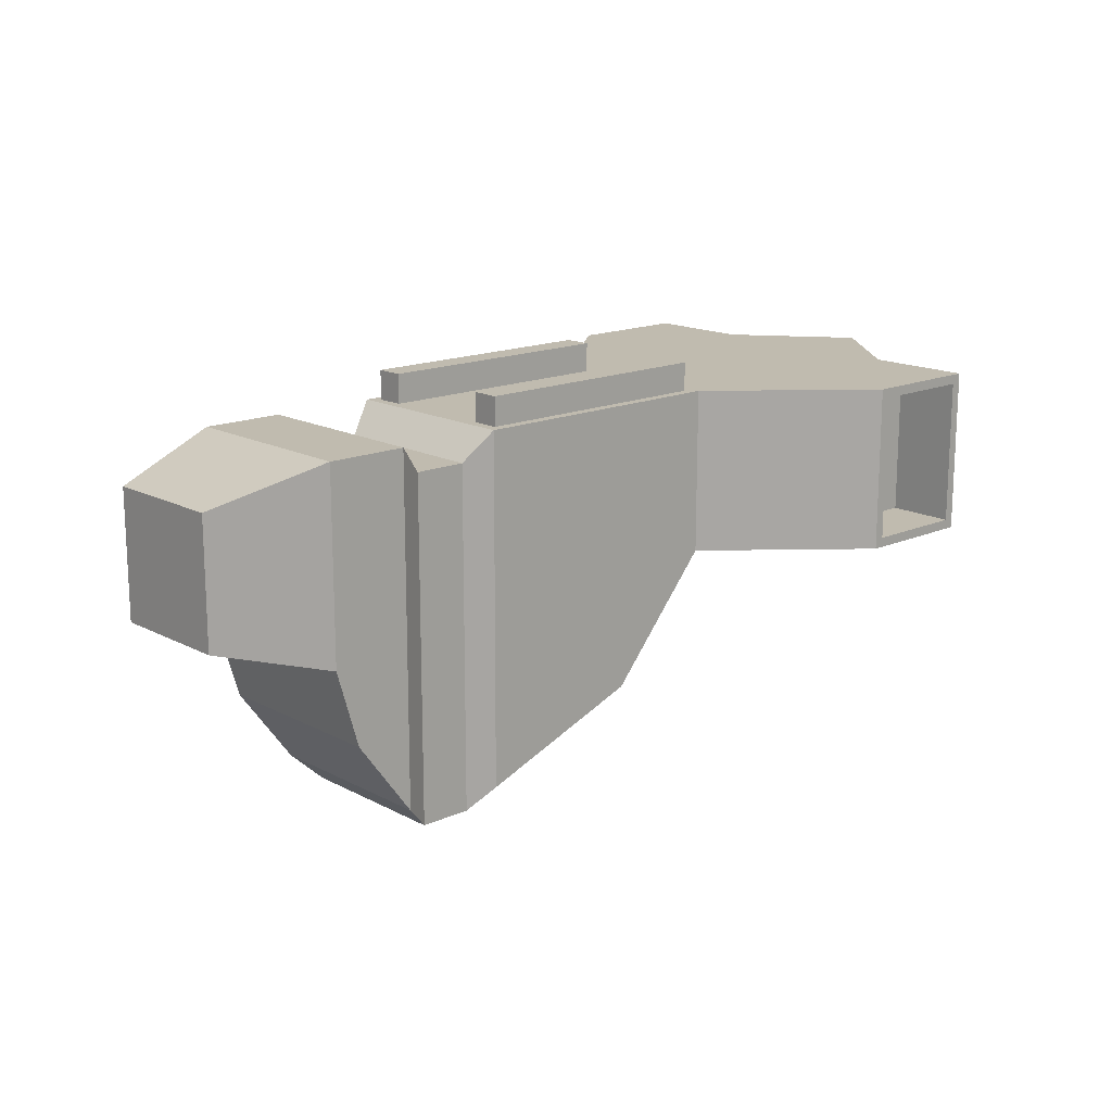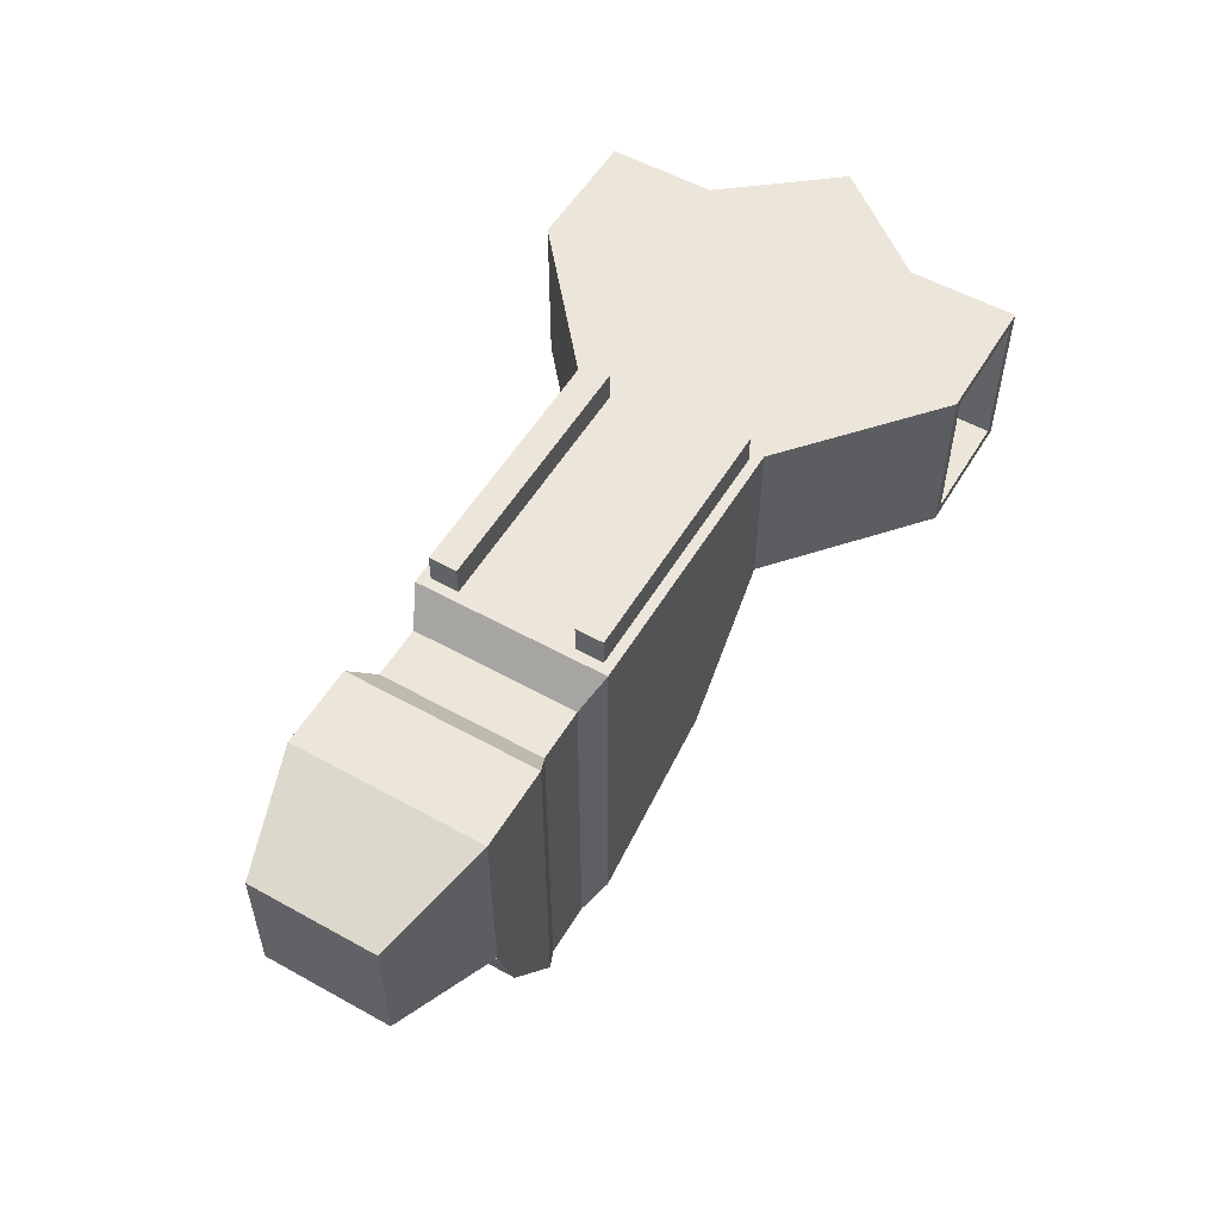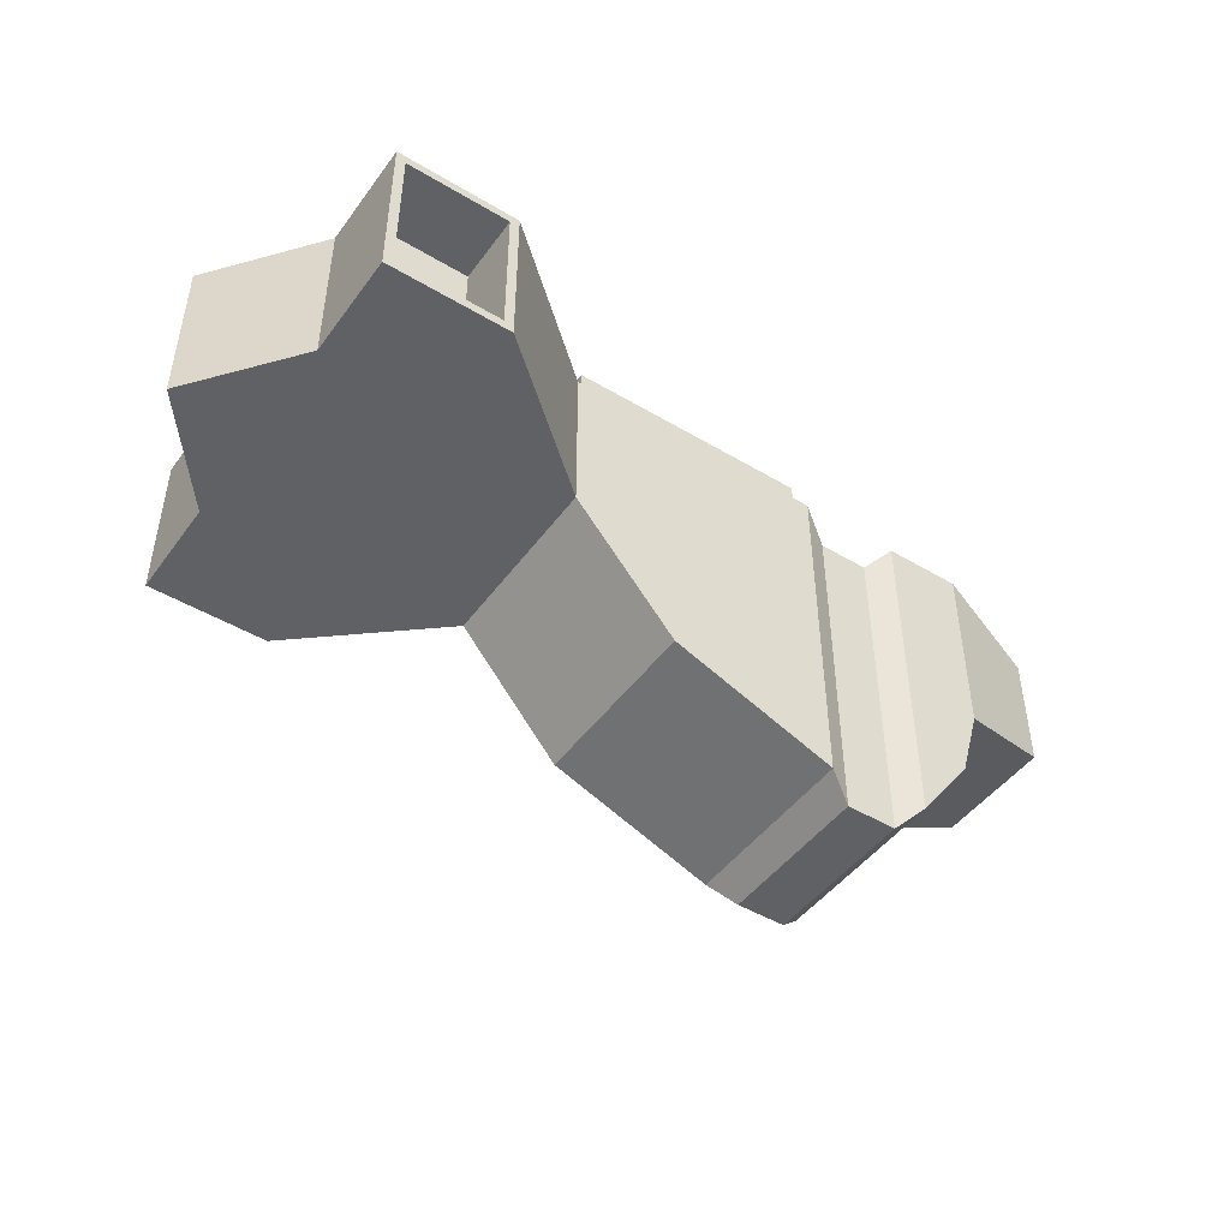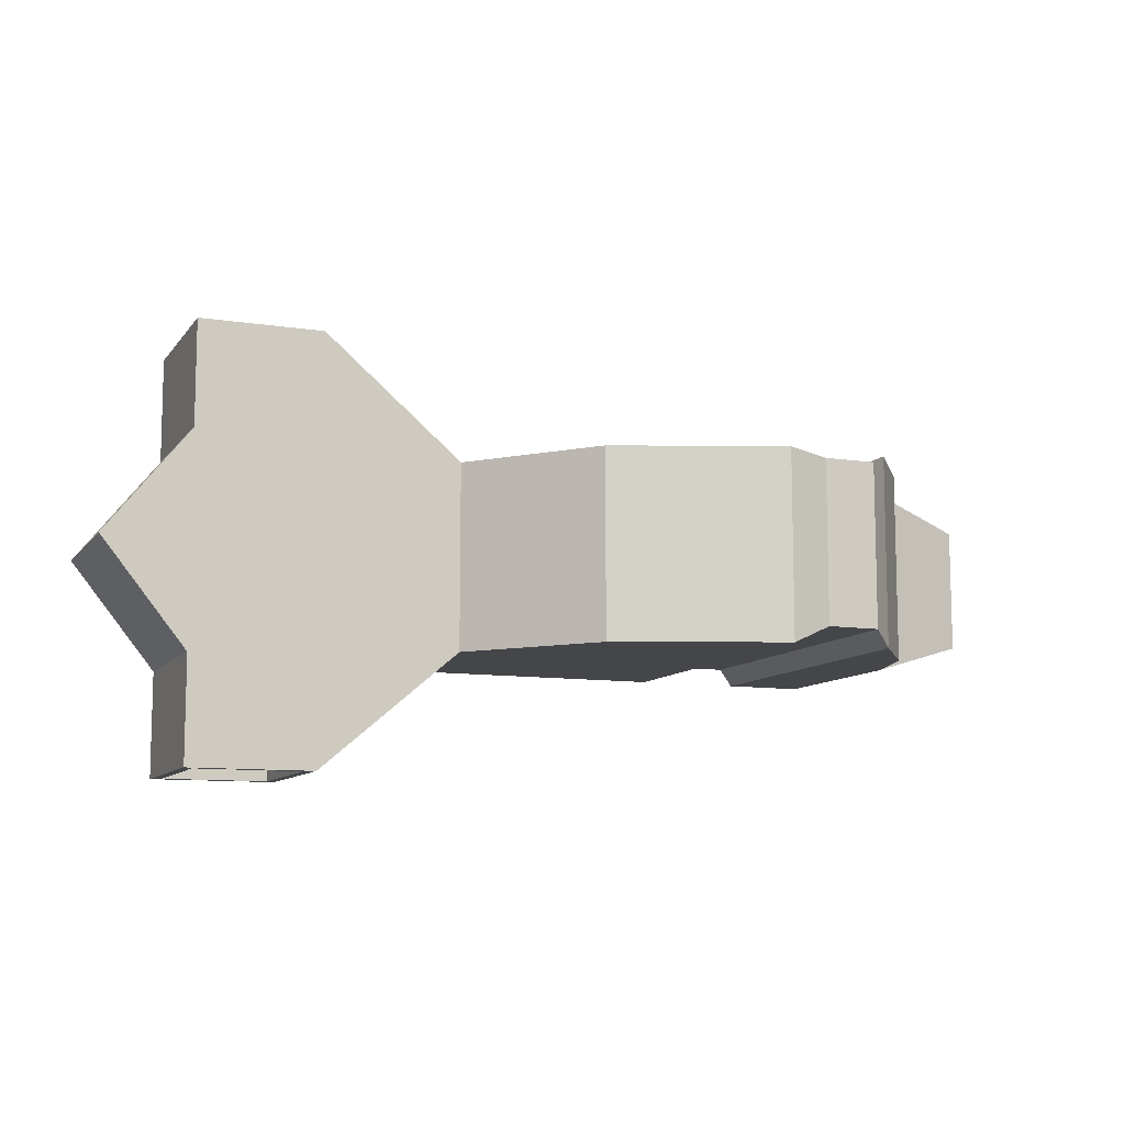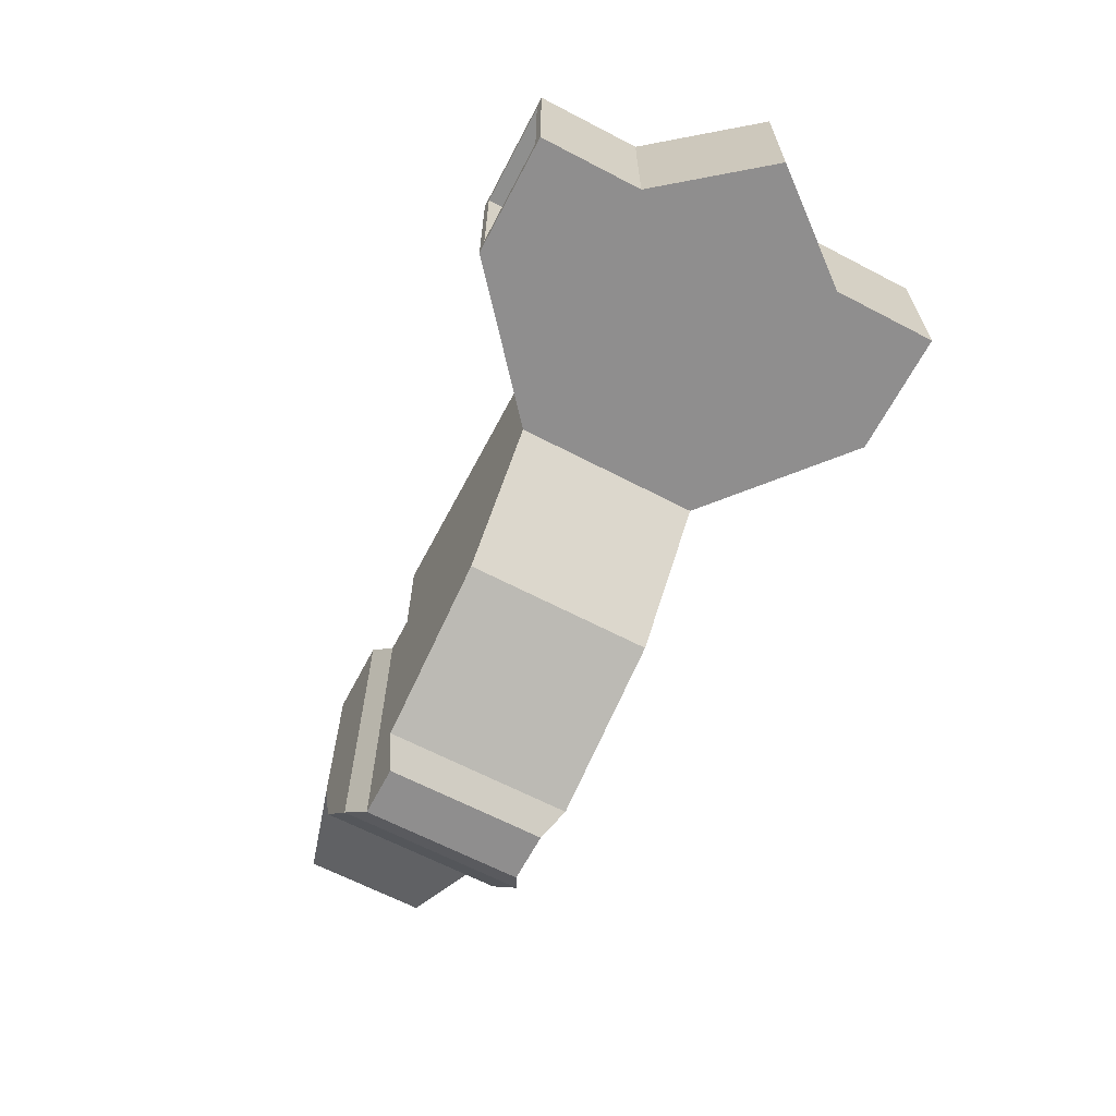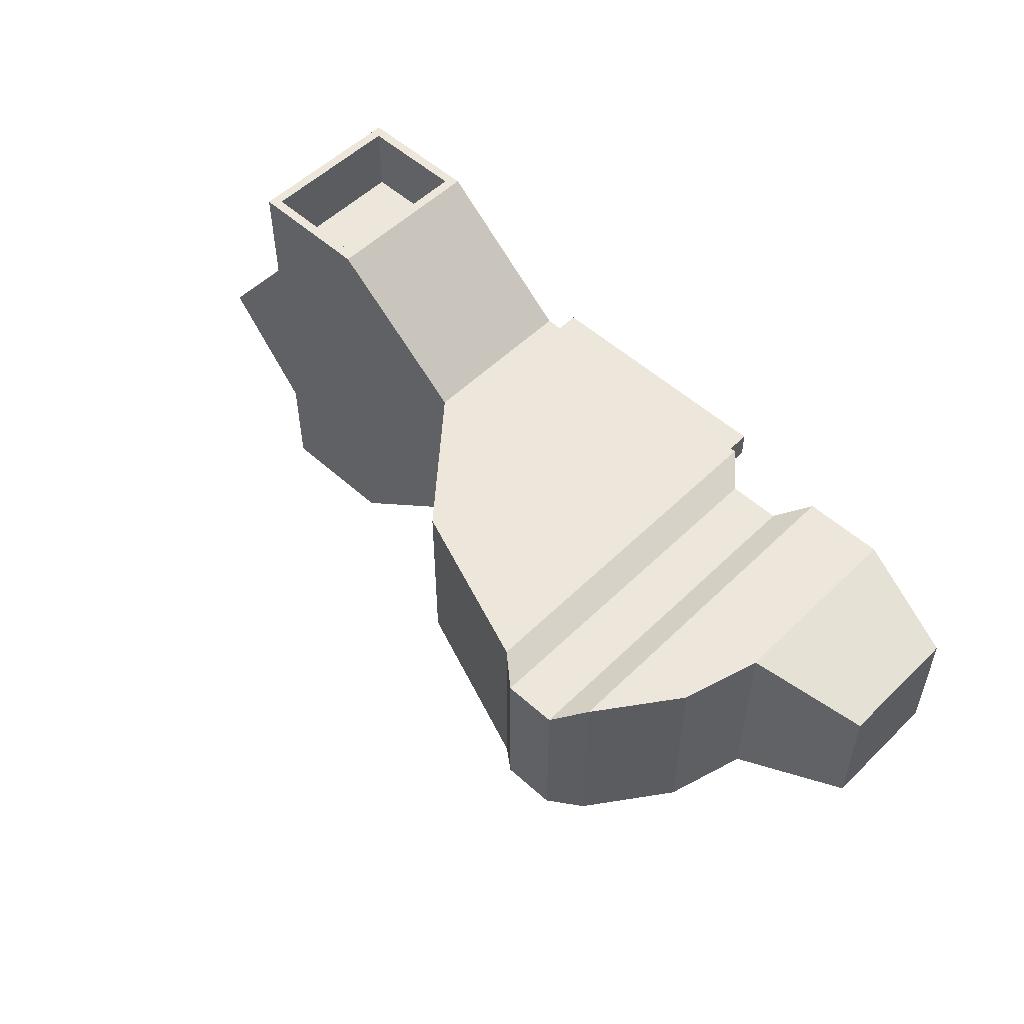
<metadata>
{"format":"obj","ext":"obj","renderer":"f3d","projection":"perspective","resolution":1024,"background":"white","views":[{"elev":15.9,"azim":137.5,"up":"+Y"},{"elev":54.4,"azim":120.5,"up":"+Y"},{"elev":-46.7,"azim":-34.2,"up":"+Y"},{"elev":-9.9,"azim":-21.6,"up":"+Z"},{"elev":-65.0,"azim":-117.7,"up":"+Y"},{"elev":53.1,"azim":43.9,"up":"+Z"}]}
</metadata>
<code>
o Cube
v -1.28 5.525 0.8546
v -1.28 1.917 0.8546
v -1.28 5.525 -0.8546
v -1.28 1.917 -0.8546
v 1 5.493 0.6613
v 1 4.171 0.6613
v 1 5.493 -0.6613
v 1 4.171 -0.6613
v -2.099 2.14 -1
v -2.215 5.832 -0.8951
v -2.214 5.832 0.8962
v -2.099 2.14 1
v -0.1568 3.832 1
v -0.1568 5.832 -1
v -0.1568 3.832 -1
v -0.1568 5.832 1
v -4.958 4.084 -1
v -4.853 5.832 -0.8951
v -4.855 5.832 0.8962
v -4.958 4.084 1
v -6.555 4.191 -1.553
v -6.555 5.725 -1.553
v -6.551 5.729 1.523
v -6.551 4.187 1.523
v -7.668 4.191 -1.553
v -7.668 5.725 -1.553
v -7.672 5.729 1.523
v -7.672 4.187 1.523
v -1 5.832 1
v -0.9963 2.202 1
v -1 5.832 -1
v -0.9963 2.202 -1
v -1.829 5.525 -0.8546
v -1.829 5.525 0.8546
v -1.829 1.917 0.8546
v -1.829 1.917 -0.8546
v -6.448 5.832 2.263
v -6.448 4.084 2.263
v -7.774 5.832 2.263
v -7.774 4.084 2.263
v -6.551 5.729 2.263
v -6.551 4.187 2.263
v -7.672 5.729 2.263
v -7.672 4.187 2.263
v -6.448 4.084 -2.263
v -6.448 5.832 -2.263
v -7.774 4.084 -2.263
v -7.774 5.832 -2.263
v -6.551 4.187 -2.263
v -6.551 5.729 -2.263
v -7.671 4.187 -2.263
v -7.671 5.729 -2.263
v -8.678 5.832 1e-06
v -8.678 4.084 1e-06
v -2.214 5.832 0.6038
v -4.855 5.832 0.6038
v -7.774 5.832 1.132
v -7.774 4.084 1.132
v -7.774 4.084 -1.132
v -2.215 5.832 -0.6049
v -4.853 5.832 -0.6049
v -7.774 5.832 -1.132
v -3.86 2.799 1
v -3.86 2.799 -1
v -0.3963 3.017 -1
v -0.5784 5.832 1
v -0.3963 3.017 1
v -0.5784 5.832 -1
v -4.958 5.832 -1
v -2.11 5.832 -1
v -2.11 5.832 1
v -4.958 5.832 1
v -2.214 6.141 0.8962
v -4.855 6.141 0.8962
v -2.214 6.141 0.6038
v -4.855 6.141 0.6038
v -2.215 6.134 -0.8951
v -4.853 6.134 -0.8951
v -2.215 6.134 -0.6049
v -4.853 6.134 -0.6049
f 14 16 5 7
f 15 14 7 8
f 67 66 29 30
f 66 16 14 68 31 29
f 2 1 34 35
f 3 4 36 33
f 6 5 16 13
f 35 36 4 2
f 65 68 14 15
f 8 7 5 6
f 69 17 45 46
f 60 61 18 10
f 24 23 27 28
f 20 72 37 38
f 57 58 40 39
f 22 21 25 26
f 1 2 30 29
f 4 3 31 32
f 33 34 1 3
f 35 34 71 12
f 33 36 9 70
f 41 42 38 37
f 44 43 39 40
f 43 41 37 39
f 42 44 40 38
f 23 24 42 41
f 28 27 43 44
f 27 23 41 43
f 24 28 44 42
f 49 50 46 45
f 52 51 47 48
f 50 52 48 46
f 51 49 45 47
f 21 22 50 49
f 26 25 51 52
f 22 26 52 50
f 25 21 49 51
f 62 59 54 53
f 53 54 58 57
f 9 36 35 12
f 29 31 3 1
f 45 17 20 38 40 58 54 59 47
f 48 47 59 62
f 65 67 30 32
f 67 65 15 13
f 64 63 20 17
f 63 64 9 12
f 69 46 48 62 53 57 39 37 72 71 70
f 2 4 32 30
f 32 31 68 65
f 13 16 66 67
f 13 15 8 6
f 56 19 74 76
f 71 34 33 70
f 77 10 18 78
f 11 19 56 55
f 74 19 11 73
f 12 71 72 20 63
f 55 56 76 75
f 11 55 75 73
f 73 75 76 74
f 70 9 64 17 69
f 77 78 80 79
f 60 10 77 79
f 61 60 79 80
f 18 61 80 78

</code>
